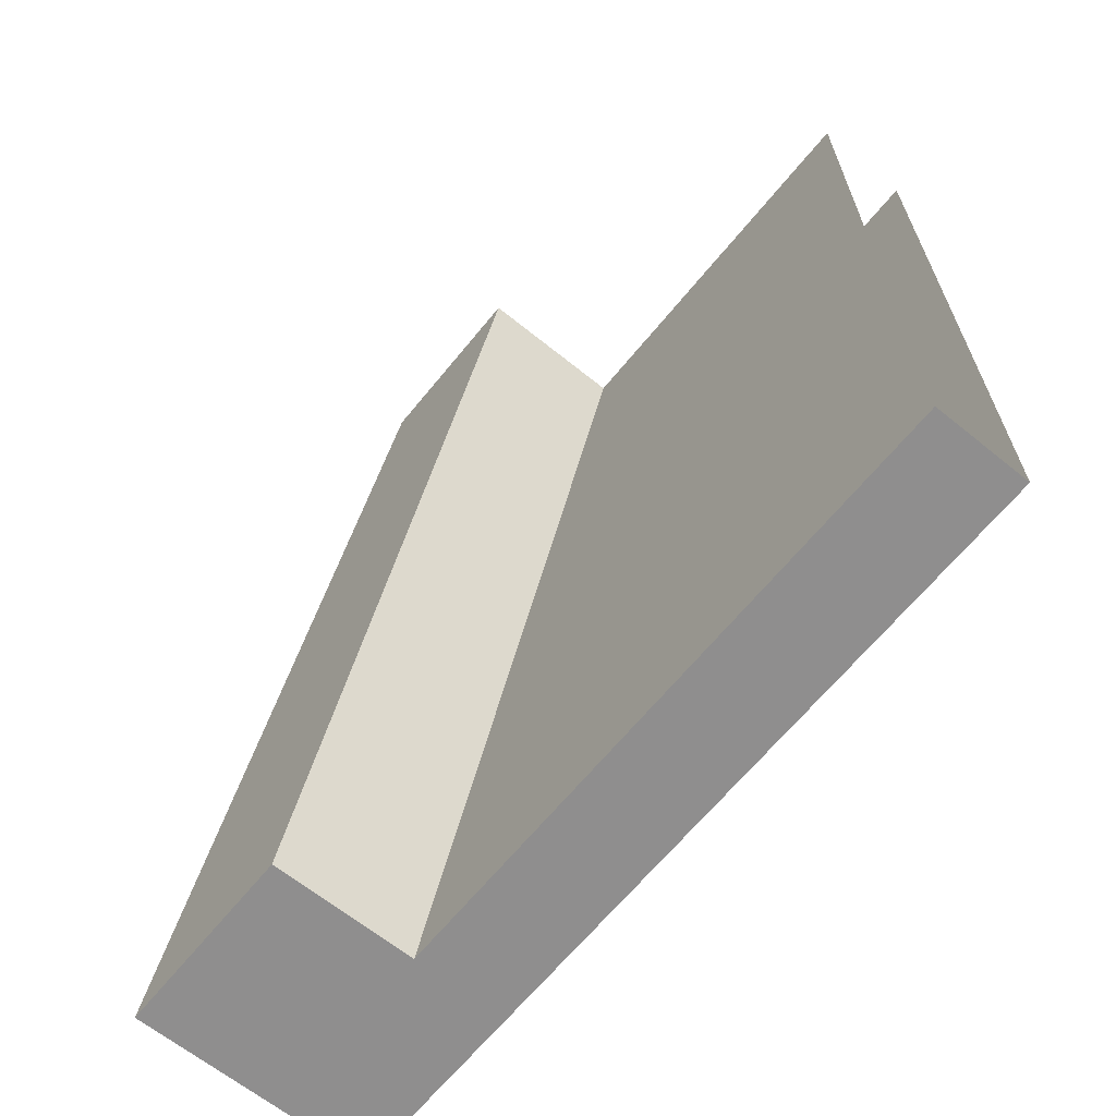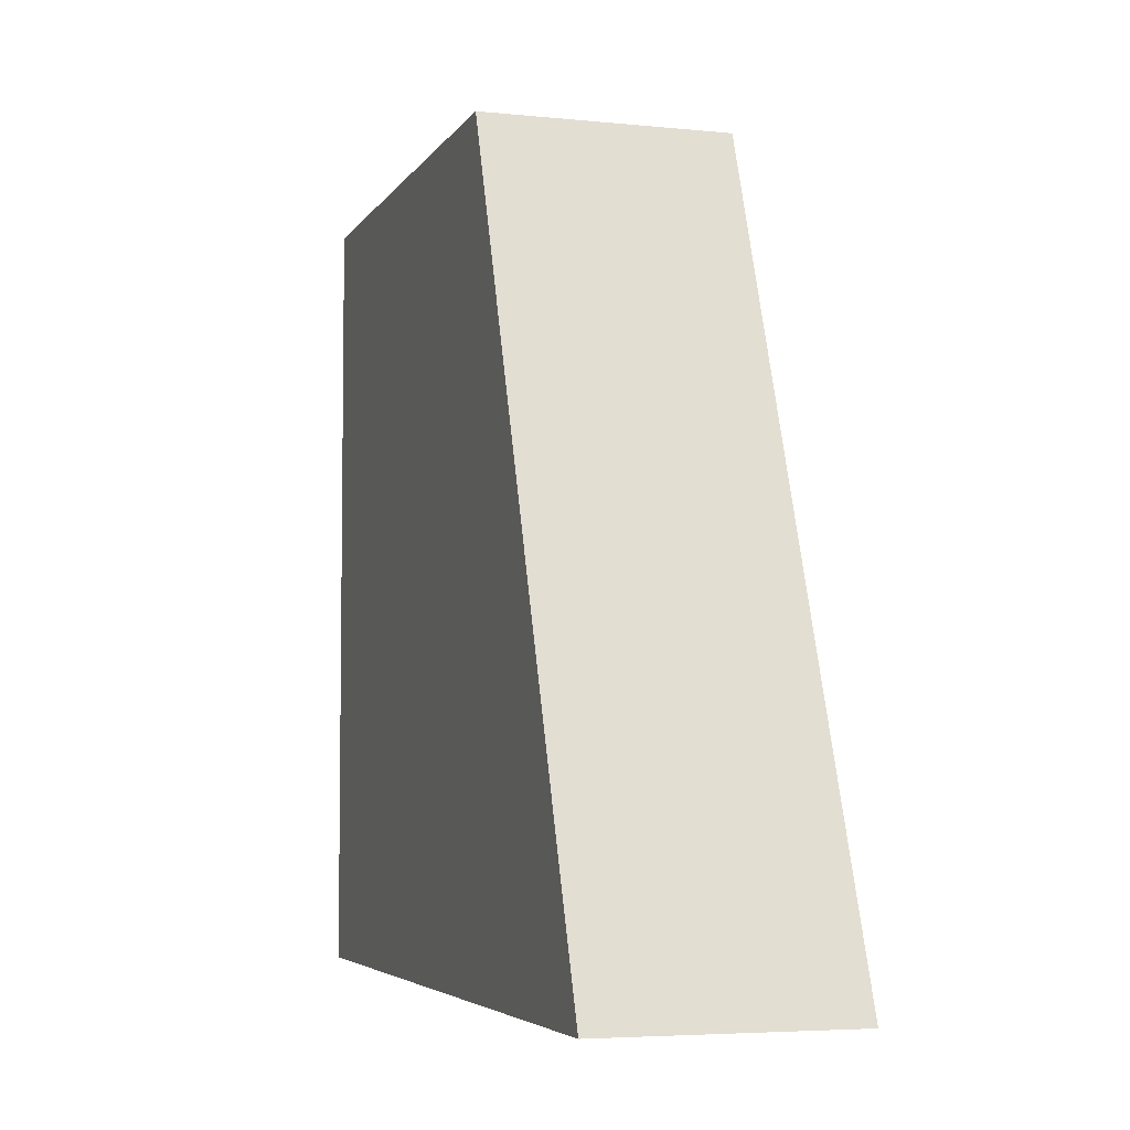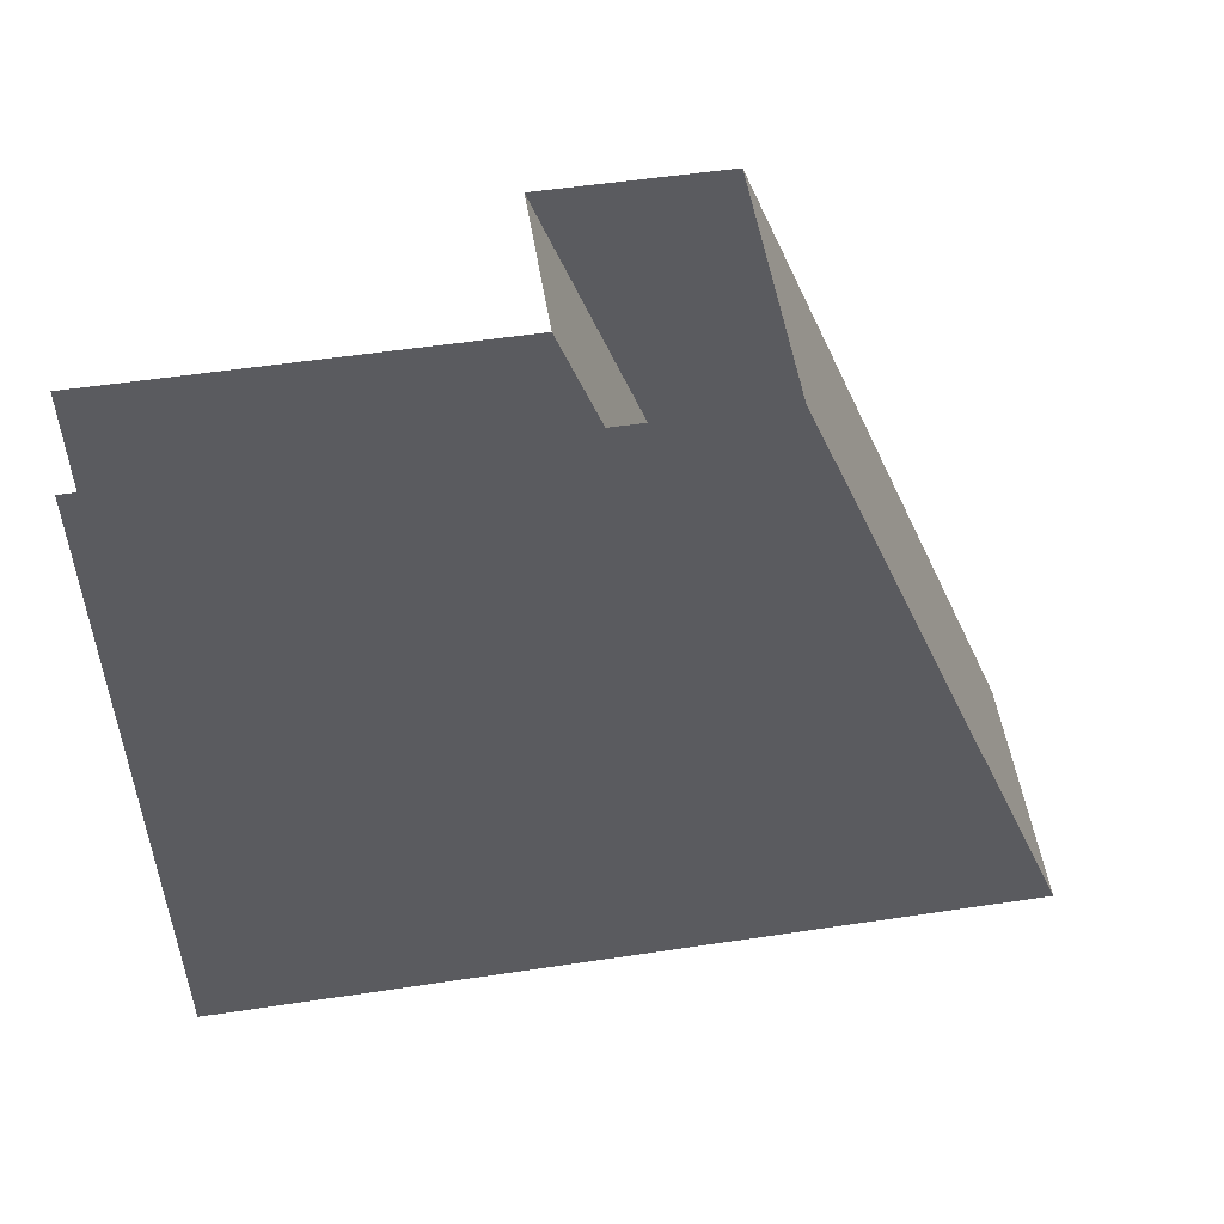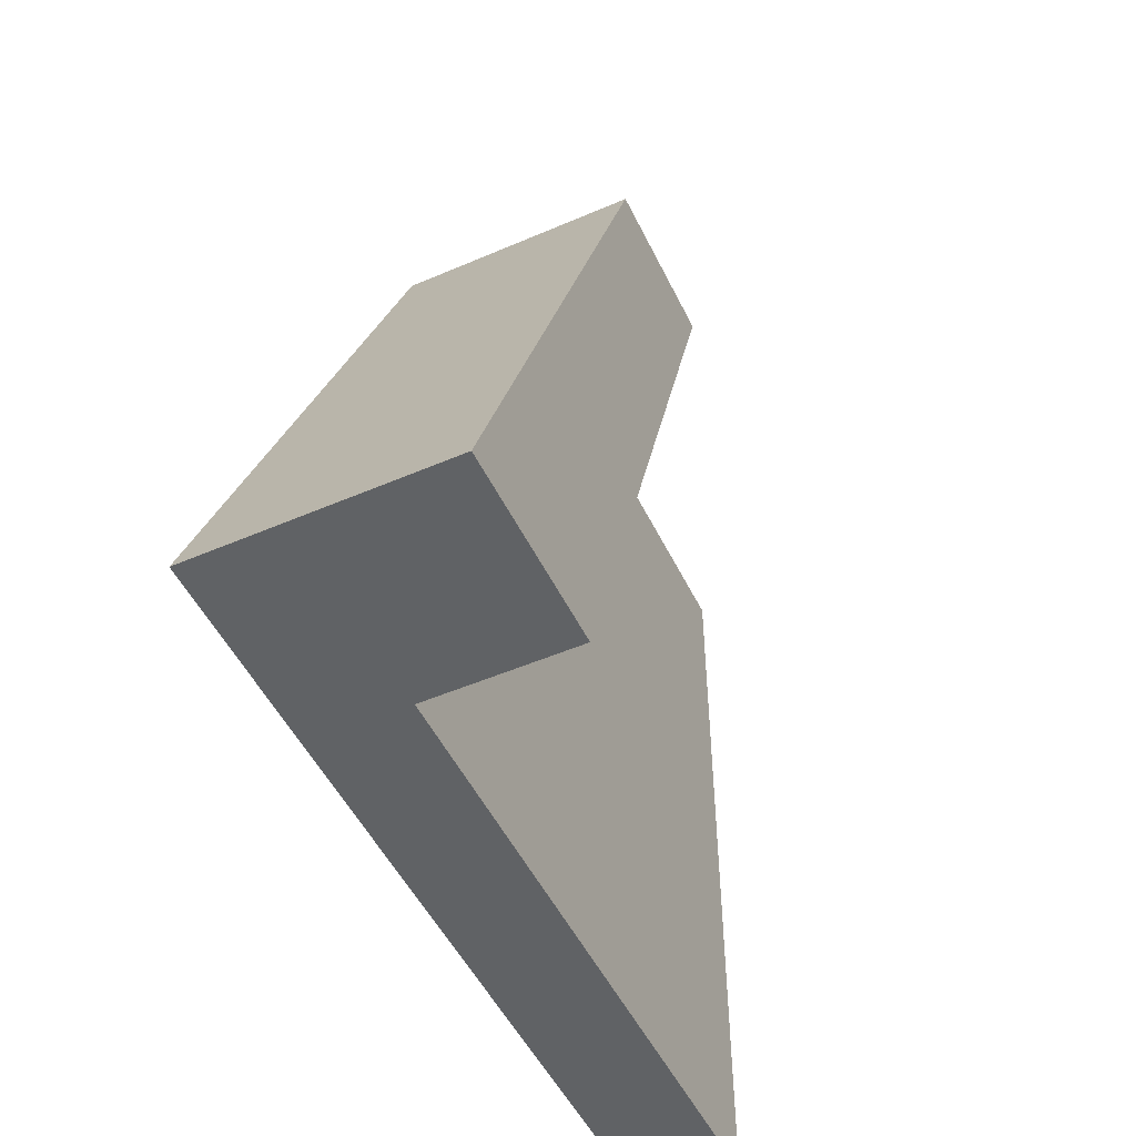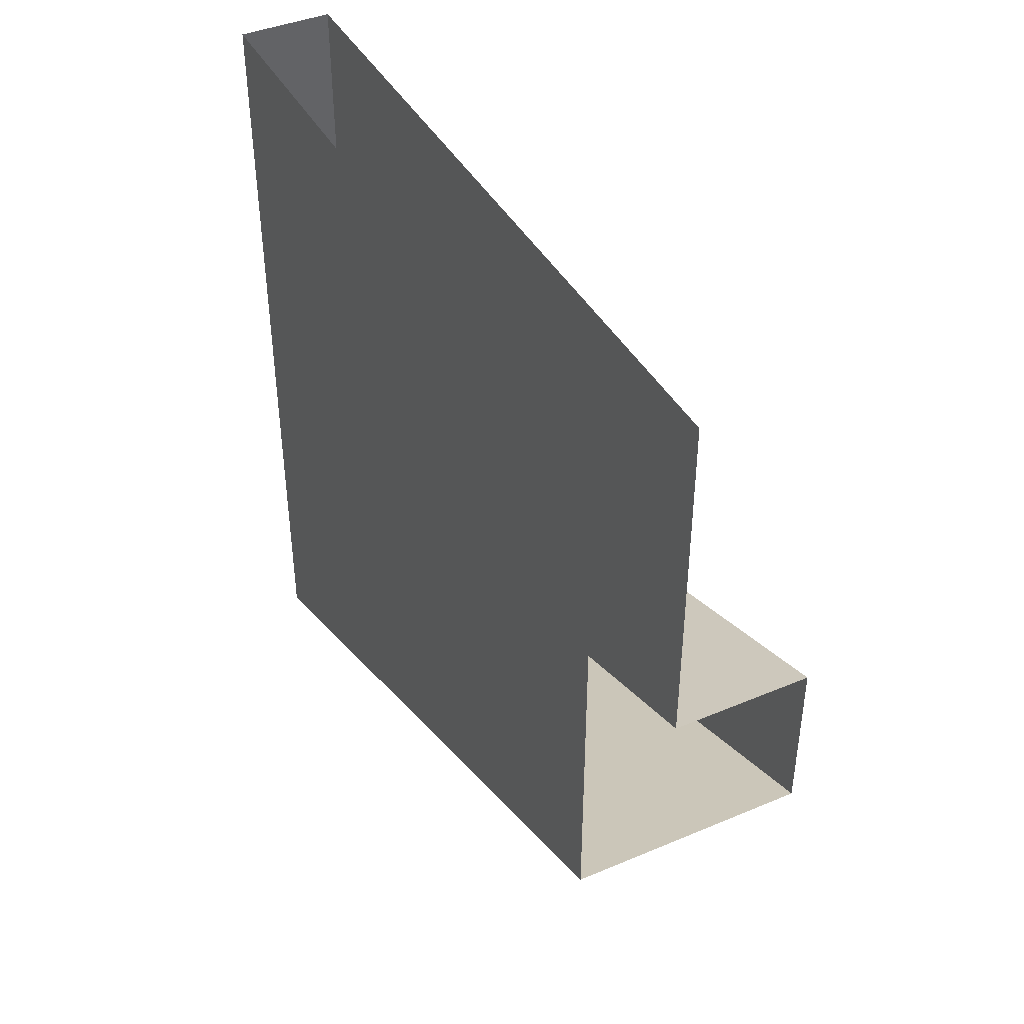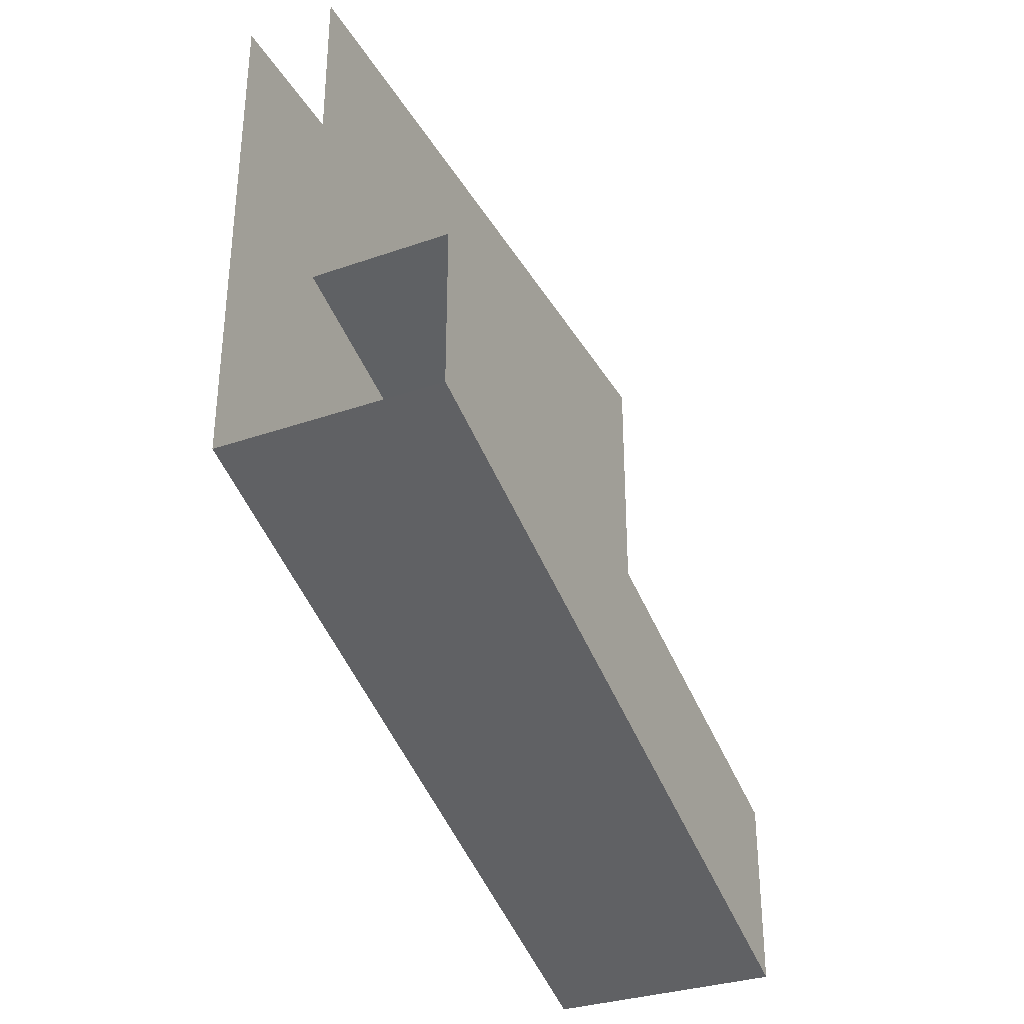
<metadata>
{"format":"obj","ext":"obj","renderer":"f3d","projection":"perspective","resolution":1024,"background":"white","views":[{"elev":-65.0,"azim":140.9,"up":"+Z"},{"elev":-4.9,"azim":-17.7,"up":"+Z"},{"elev":53.6,"azim":-99.1,"up":"+Z"},{"elev":-50.5,"azim":25.3,"up":"+Z"},{"elev":41.9,"azim":-26.8,"up":"+Y"},{"elev":-32.7,"azim":25.7,"up":"+Y"}]}
</metadata>
<code>
o wall/5645/straight
v -24 -136 -64
v -24 -88 64
v -64 -88 64
v -64 -136 -64
v -24 -128 -64
v -24 -80 64
v -64 -80 64
v -64 -128 -64
v -24 -120 -64
v -24 -72 64
v -64 -72 64
v -64 -120 -64
v -64 -104 -64
v -48 -104 -64
v -24 -104 -64
v -24 -60 64
v -48 -60 64
v -48 0 -64
v -48 0 64
v -64 -60 64
v -64 0 -64
v -64 0 64
v 64 -136 -64
v 64 -88 64
v -48 64 64
v -48 -192 64
v -48 64 -64
v -64 64 -64
v -64 -192 -64
v -64 64 64
v -24 64 -64
v -24 -192 -64
v -24 -136 -64
v -24 -136 -64
f 1 2 3
f 1 3 4
f 1 4 5
f 1 5 6
f 1 6 2
f 3 7 8
f 3 8 4
f 4 8 5
f 5 8 9
f 5 9 10
f 5 10 6
f 7 11 12
f 7 12 8
f 8 12 9
f 9 12 13
f 9 13 14
f 9 14 15
f 9 15 10
f 10 15 16
f 16 15 14
f 16 14 17
f 17 14 18
f 17 18 19
f 12 11 20
f 12 20 13
f 13 20 21
f 13 21 18
f 13 18 14
f 20 22 21

</code>
